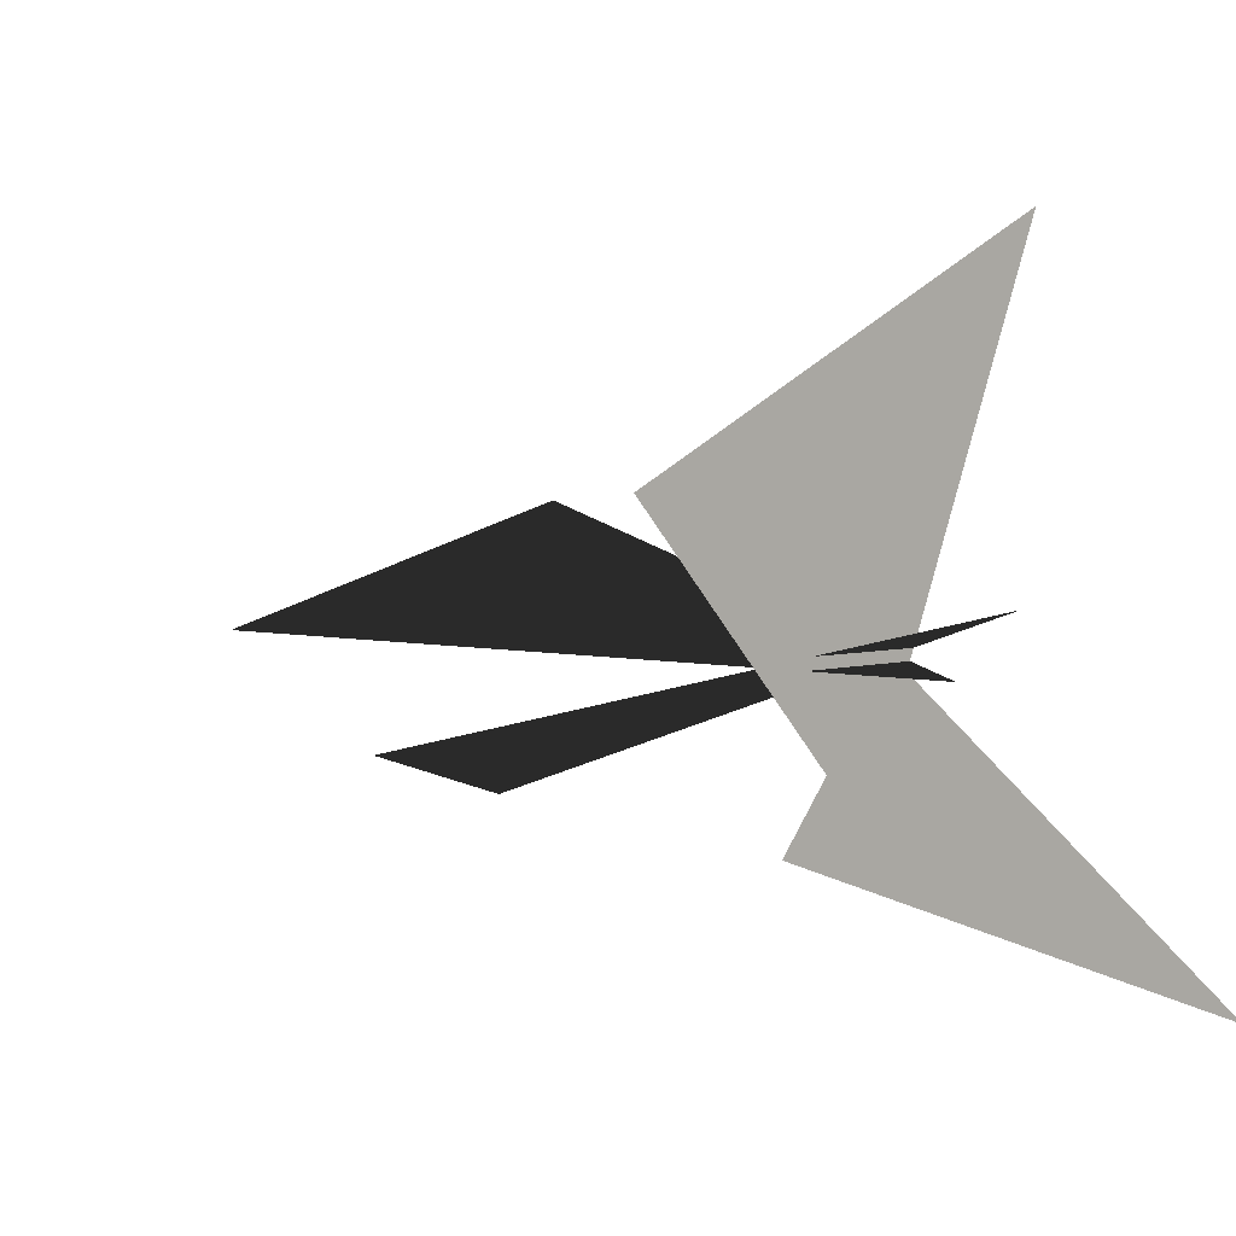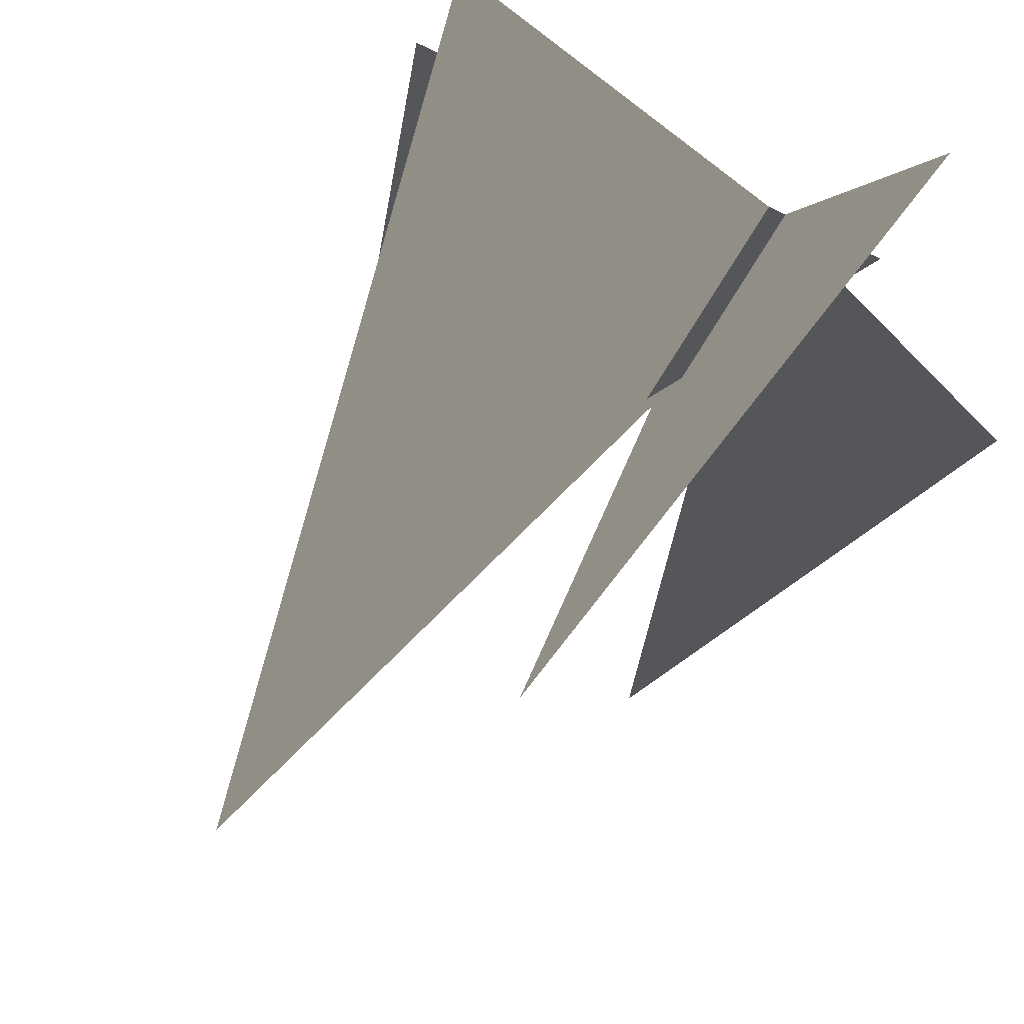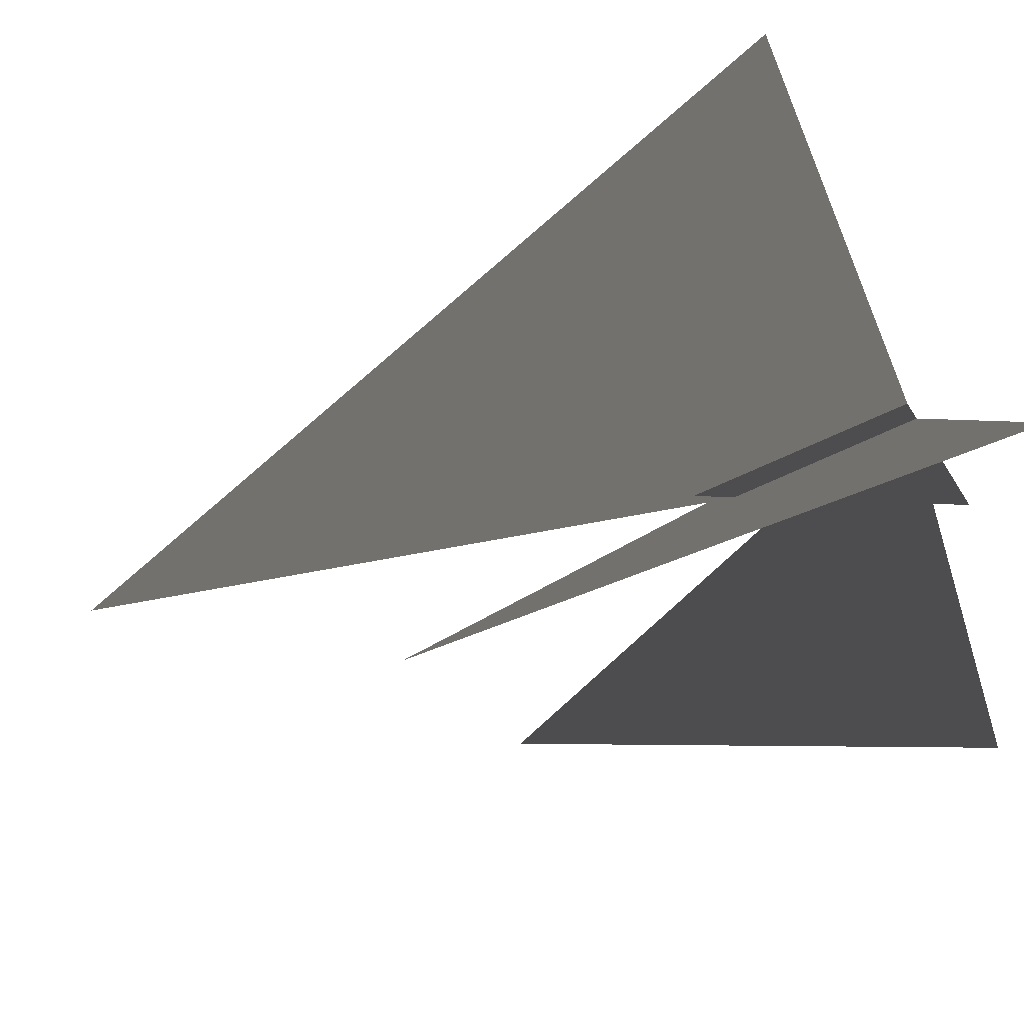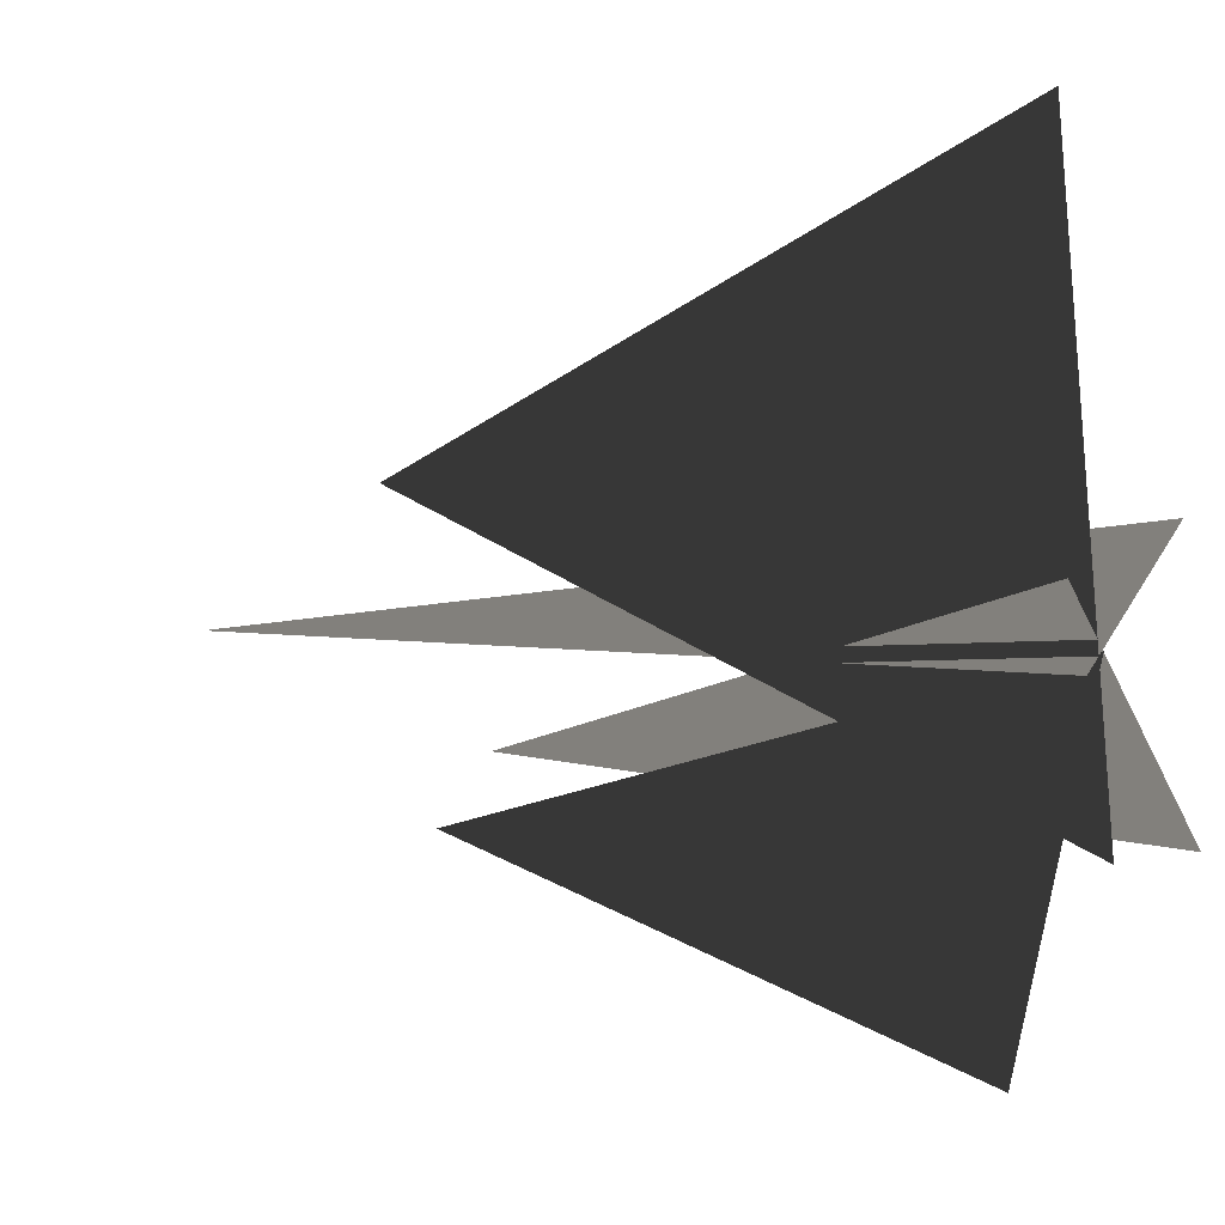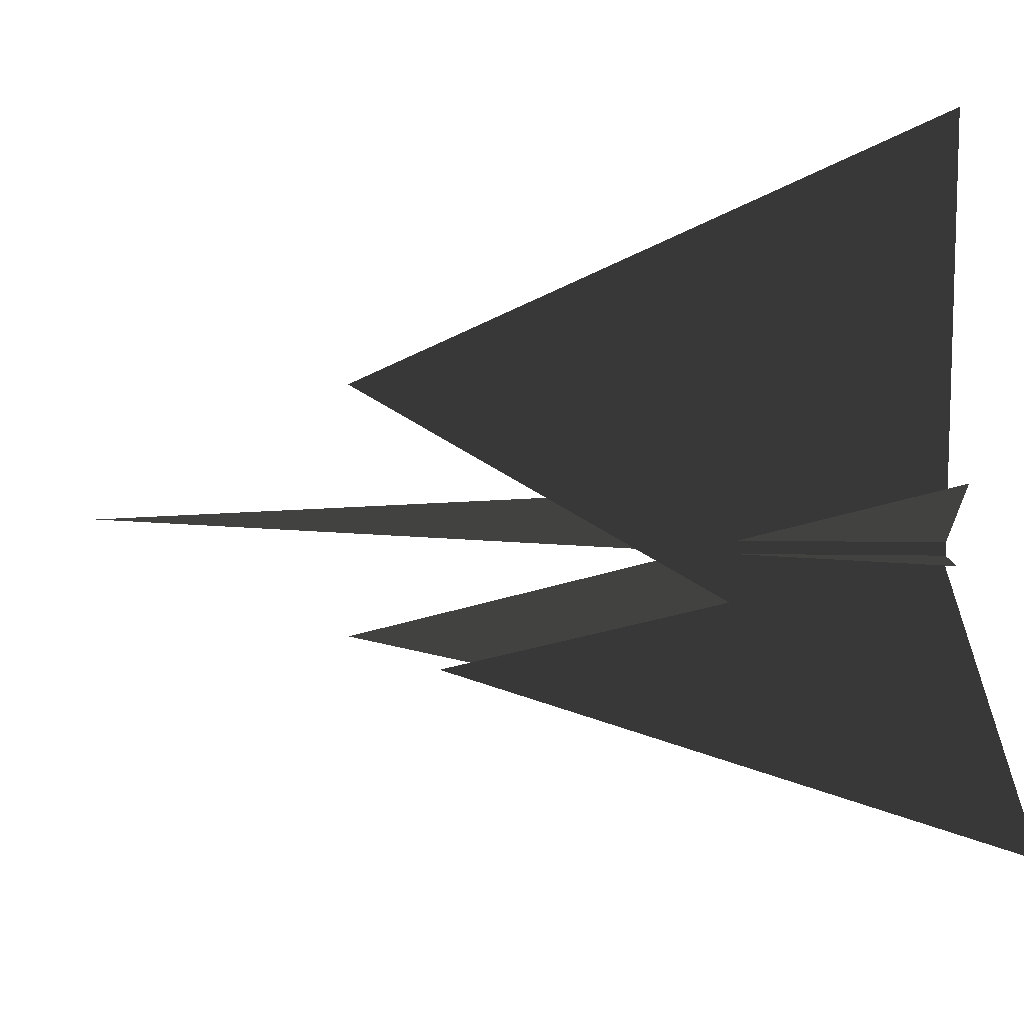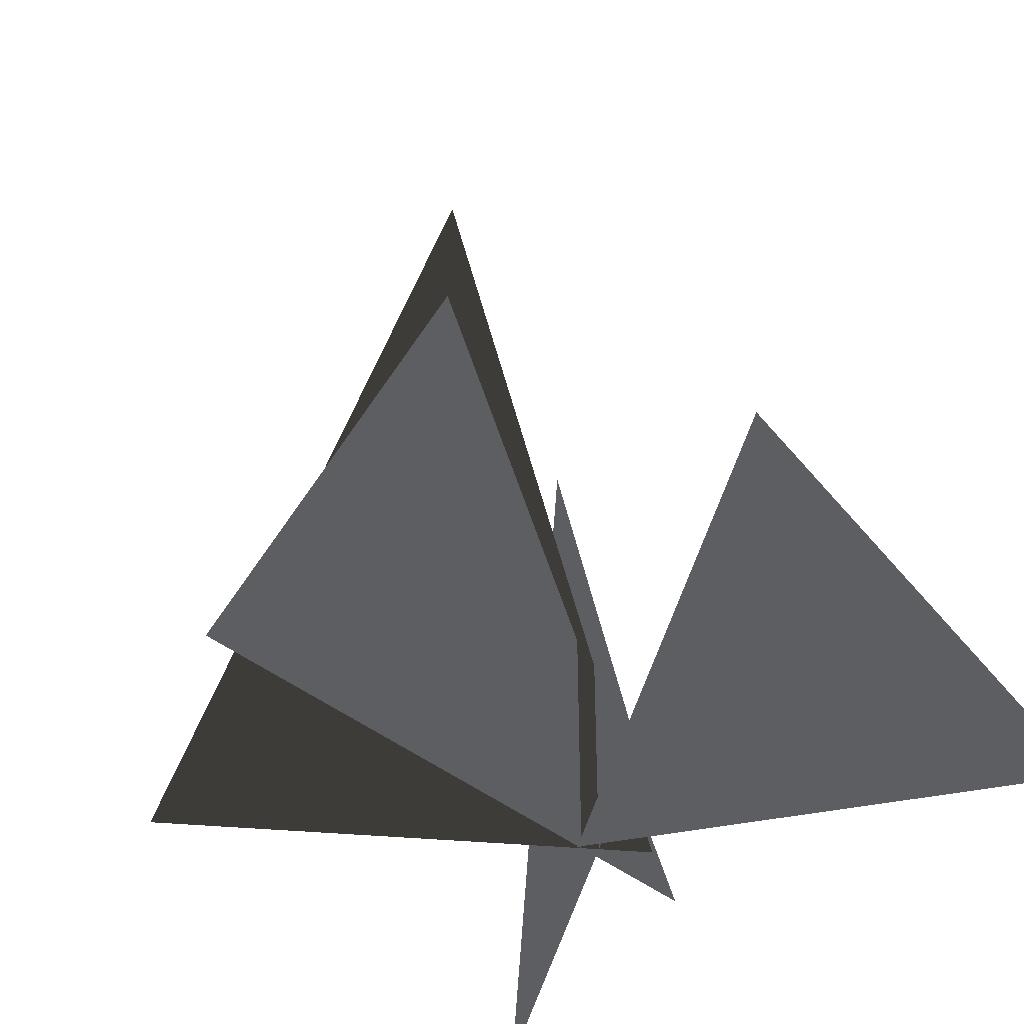
<metadata>
{"format":"obj","ext":"obj","renderer":"f3d","projection":"perspective","resolution":1024,"background":"white","views":[{"elev":2.0,"azim":-149.2,"up":"+Z"},{"elev":79.8,"azim":-147.8,"up":"+Z"},{"elev":77.2,"azim":-113.8,"up":"+Z"},{"elev":-5.0,"azim":-70.0,"up":"+Z"},{"elev":-10.5,"azim":-92.8,"up":"+Z"},{"elev":-39.1,"azim":152.5,"up":"+Y"}]}
</metadata>
<code>
g grassShort01Geo
v 0.02399 0.3975 0.01298
v -0.06489 -9.388e-07 -0.02113
v 0.142 -9.388e-07 0.05827
v -0.1031 0.2344 -0.07444
v -0.03306 -9.388e-07 -0.00995
v -0.1961 -9.388e-07 -0.1601
v 0.05051 0.2757 -0.03922
v 0.1725 -9.388e-07 -0.0811
v -0.09555 -9.388e-07 0.01093
v -0.06438 0.2757 0.06019
v -0.1014 -9.388e-07 0.1837
v -0.02005 -9.388e-07 -0.08774
g grassShort01Geo_0
f 3 2 1
f 6 5 4
f 9 8 7
f 12 11 10

</code>
